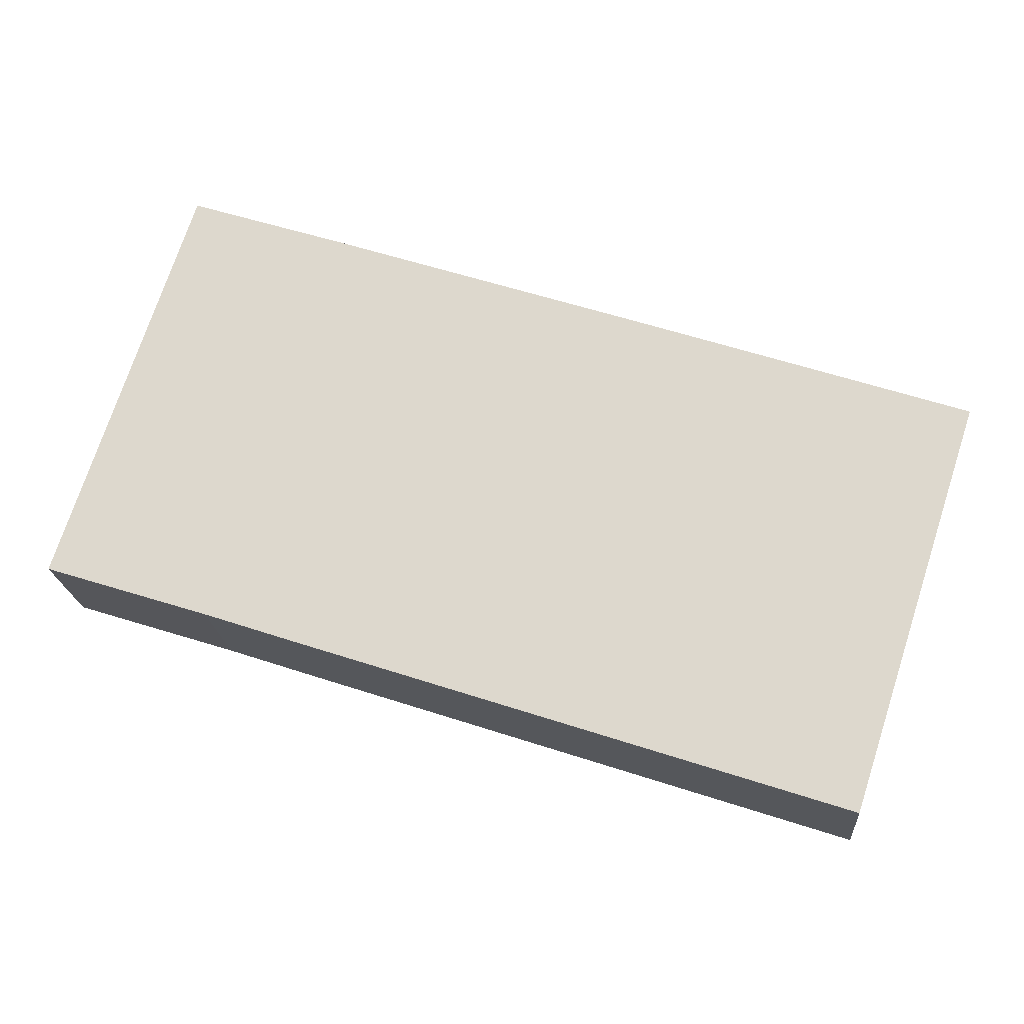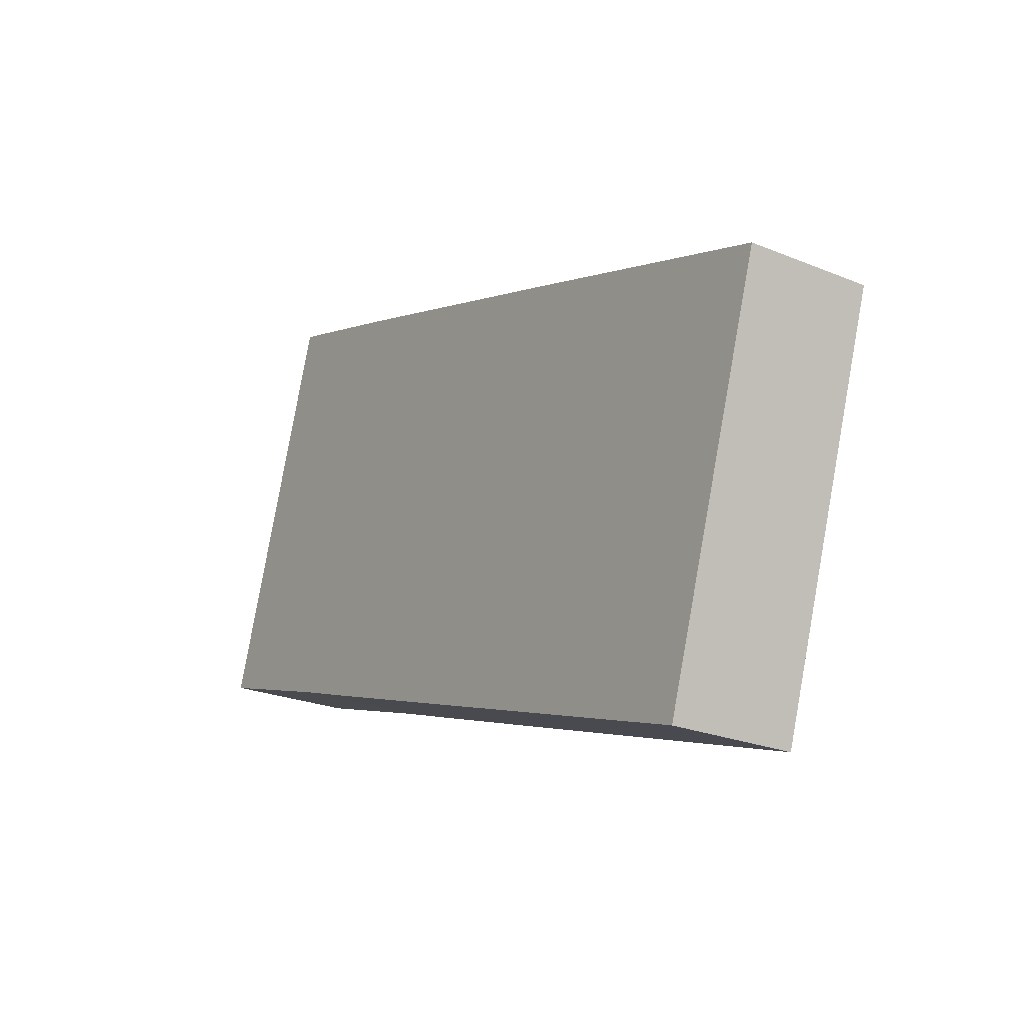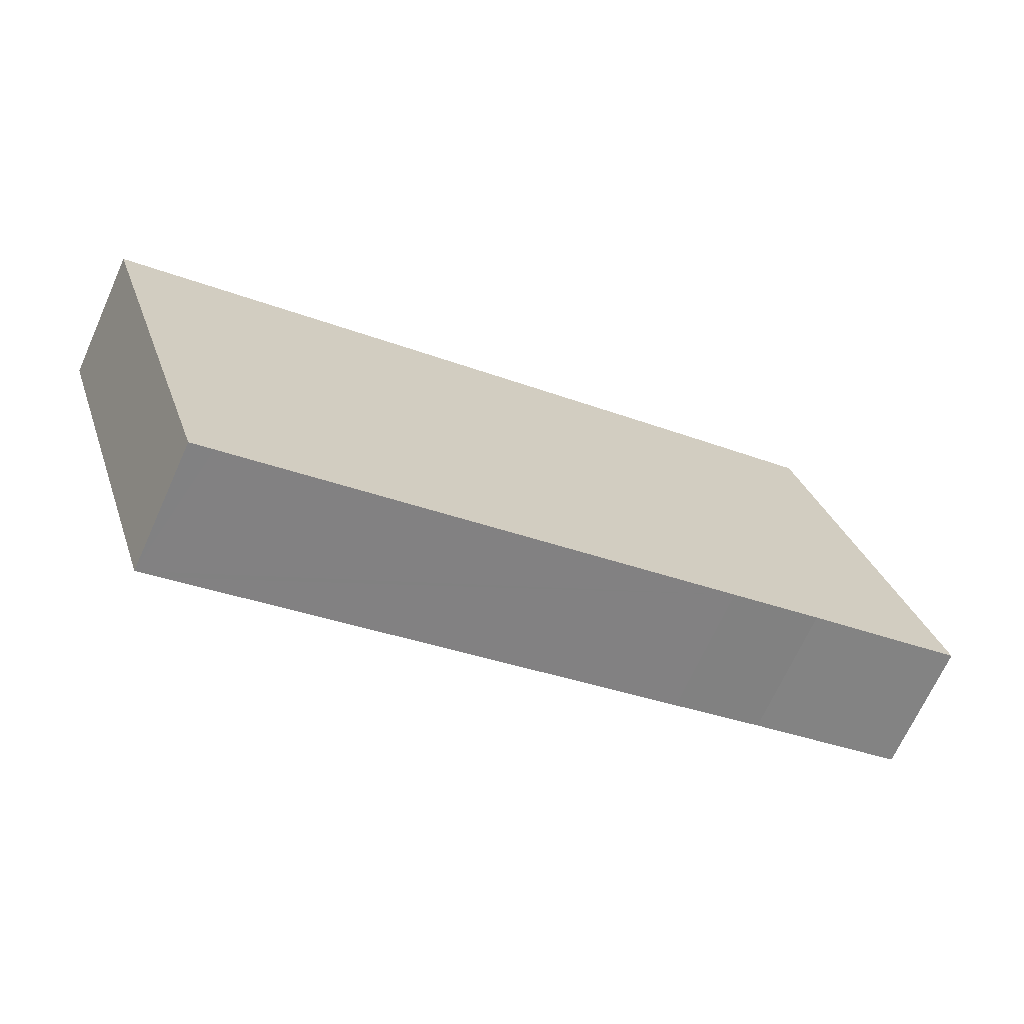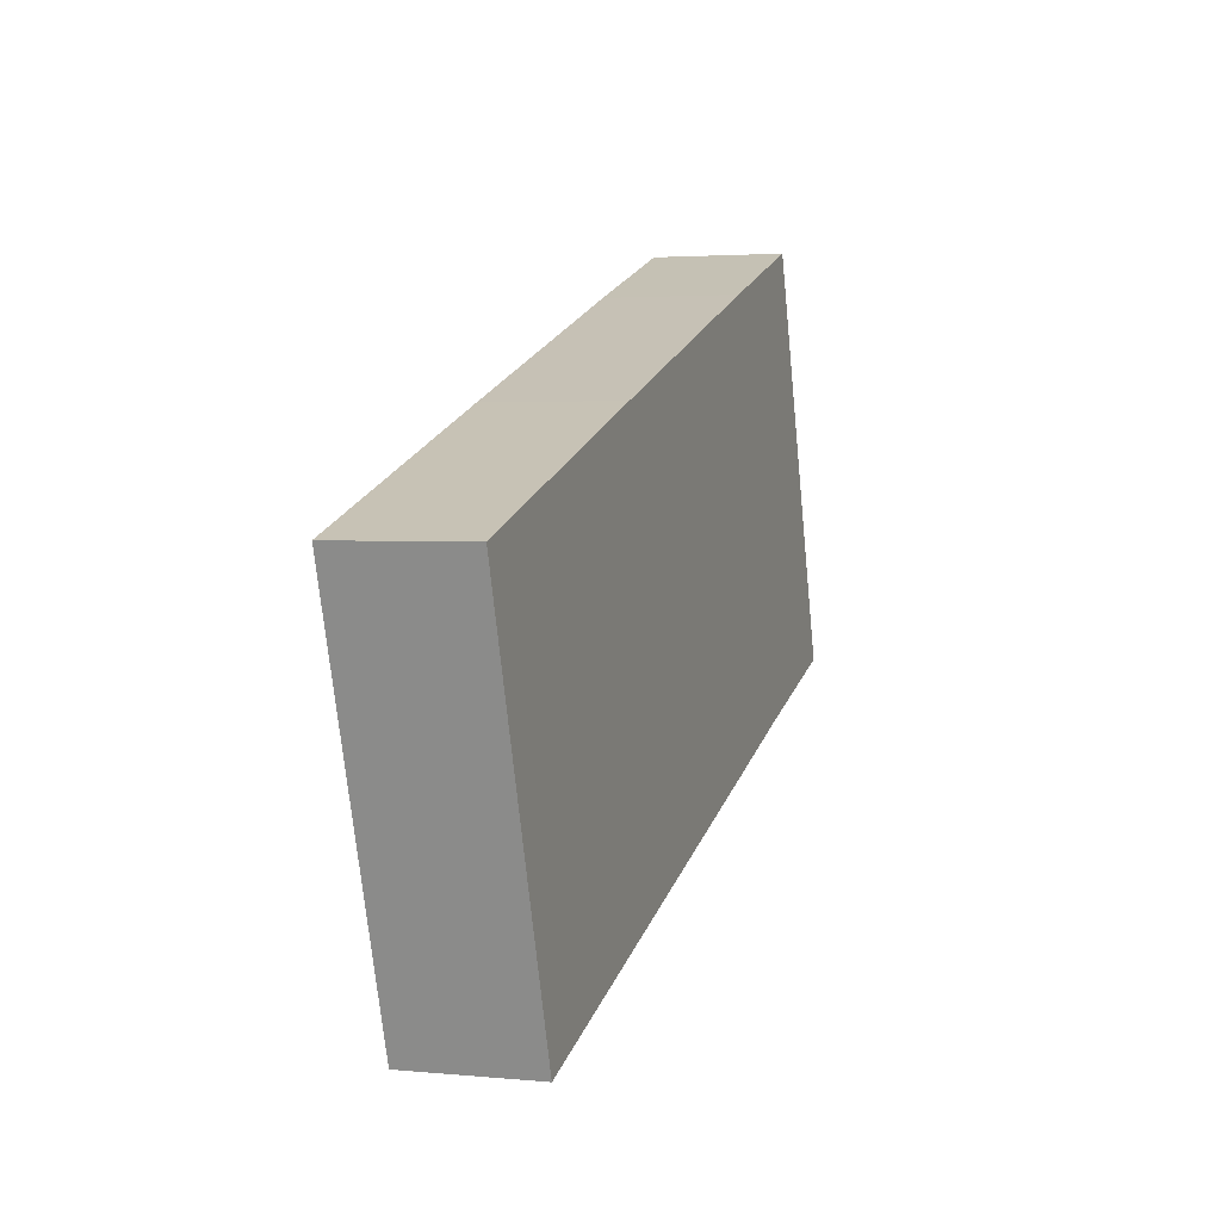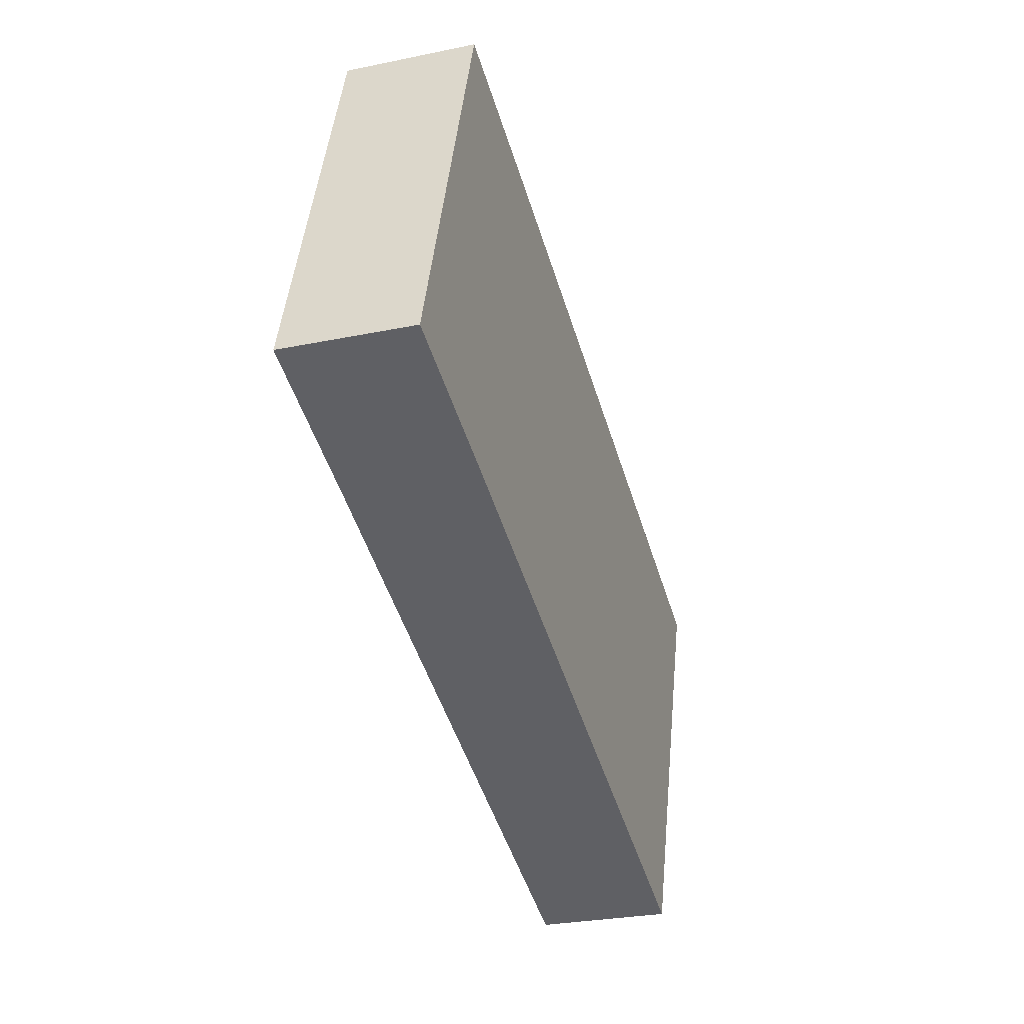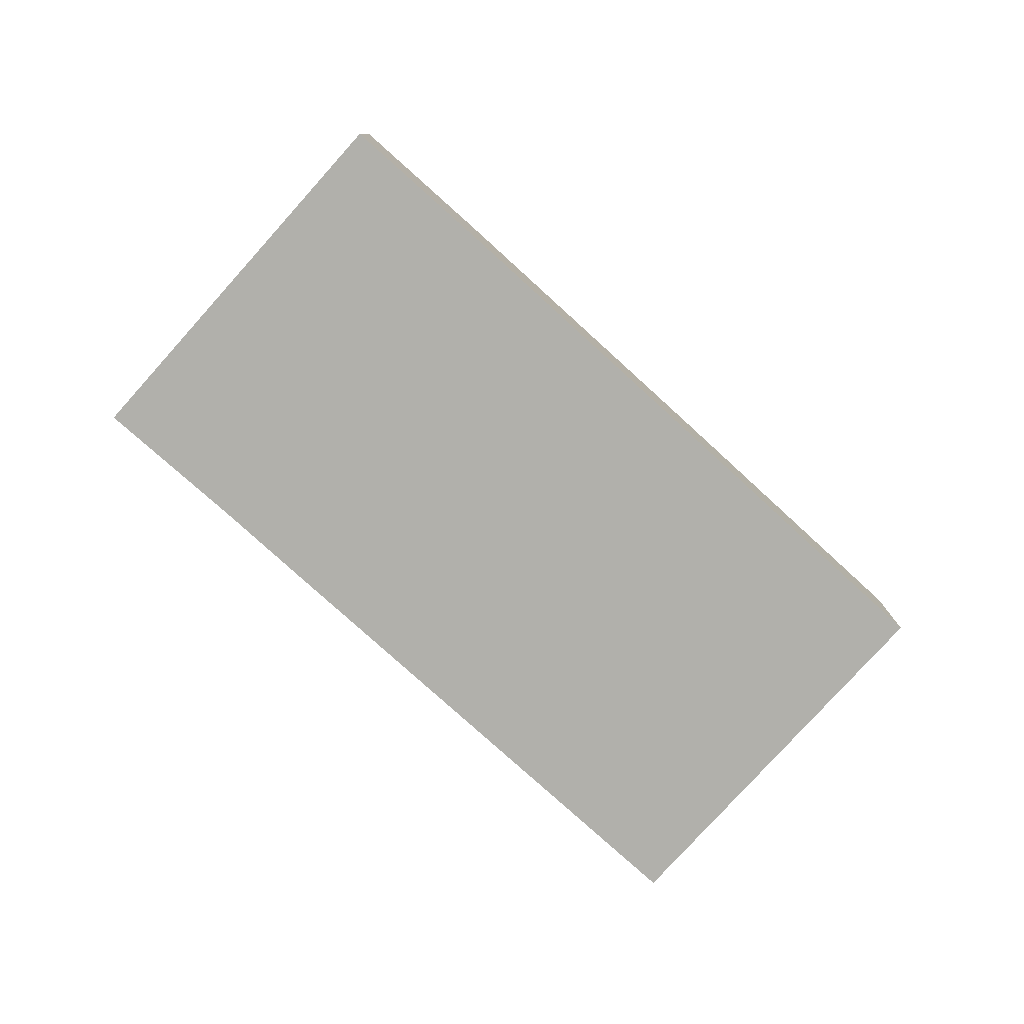
<metadata>
{"format":"obj","ext":"obj","renderer":"f3d","projection":"perspective","resolution":1024,"background":"white","views":[{"elev":-19.7,"azim":4.6,"up":"+Z"},{"elev":-23.9,"azim":55.6,"up":"+Z"},{"elev":-68.4,"azim":155.8,"up":"+Z"},{"elev":2.8,"azim":108.5,"up":"+Z"},{"elev":-28.1,"azim":-72.6,"up":"+Z"},{"elev":-78.5,"azim":-23.9,"up":"+Y"}]}
</metadata>
<code>
v  8.016 7.947 24.52
v  9.839 7.947 -3.137
v  0 7.947 4.866e-16
v  15.55 7.947 -5.052
v  46.88 7.947 -15.44
v  17.58 7.947 21.44
v  22.81 7.947 19.7
v  31.47 7.947 16.82
v  48.28 7.947 -15.91
v  56.22 7.947 8.528
v  41.7 7.947 13.41
v  37.09 7.947 14.96
v  46.88 7.947 11.67
v  56.22 -5.222e-16 8.528
v  48.28 9.74e-16 -15.91
v  46.88 9.457e-16 -15.44
v  15.55 3.093e-16 -5.052
v  9.839 1.921e-16 -3.137
v  0 0 0
v  8.016 -1.501e-15 24.52
v  17.58 -1.313e-15 21.44
v  22.81 -1.206e-15 19.7
v  31.47 -1.03e-15 16.82
v  37.09 -9.159e-16 14.96
v  41.7 -8.211e-16 13.41
v  46.88 -7.143e-16 11.67
g defaultobject
f 1 2 3
f 2 1 4
f 4 1 5
f 5 1 6
f 5 6 7
f 5 7 8
f 5 8 9
f 9 8 10
f 10 8 11
f 11 8 12
f 10 11 13
f 14 9 10
f 9 14 15
f 15 5 9
f 5 15 4
f 4 15 16
f 4 16 17
f 4 17 2
f 2 17 18
f 2 18 3
f 3 18 19
f 19 1 3
f 1 19 20
f 20 6 1
f 6 20 21
f 6 21 7
f 7 21 22
f 7 22 8
f 8 22 23
f 8 23 12
f 12 23 24
f 12 24 11
f 11 24 25
f 11 25 13
f 13 25 26
f 13 26 10
f 10 26 14
f 18 20 19
f 20 18 17
f 20 17 21
f 21 17 16
f 21 16 22
f 22 16 23
f 23 16 24
f 24 16 25
f 25 16 15
f 25 15 14
f 25 14 26

</code>
